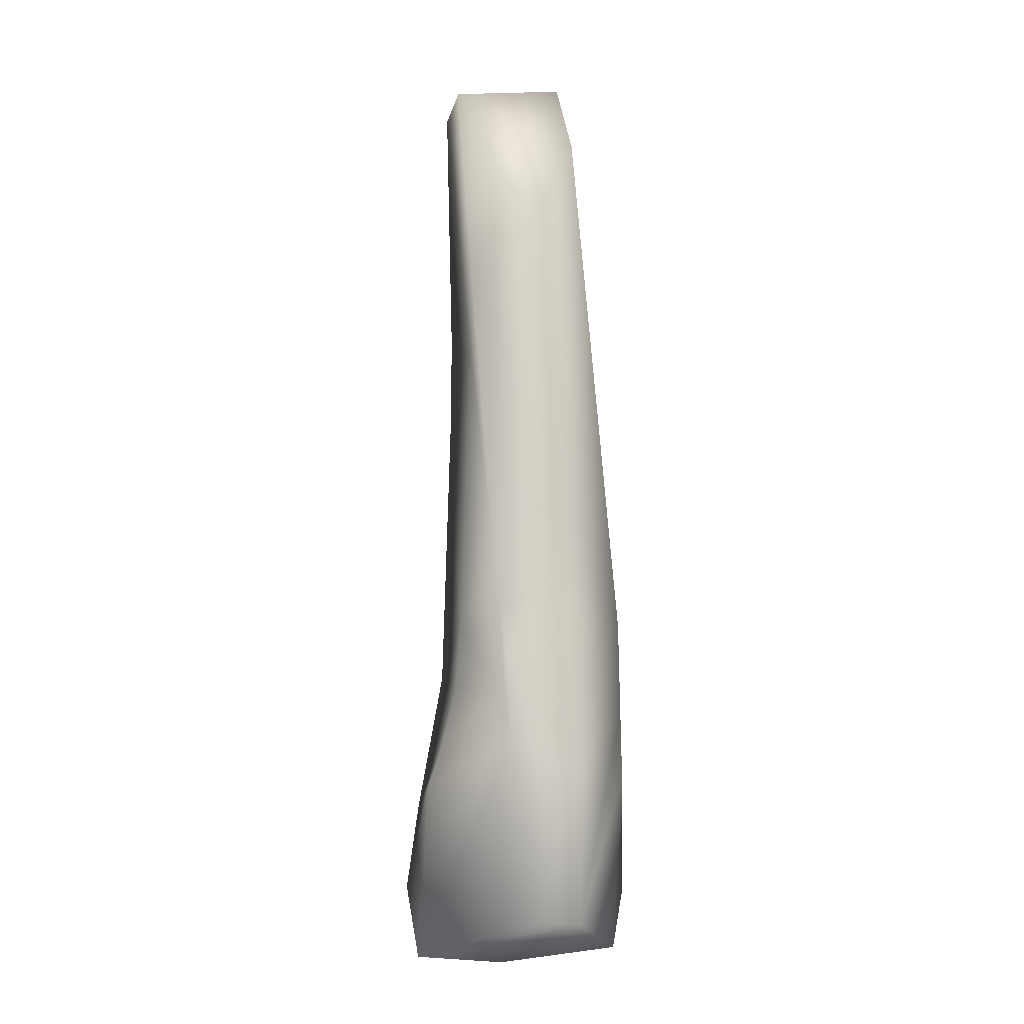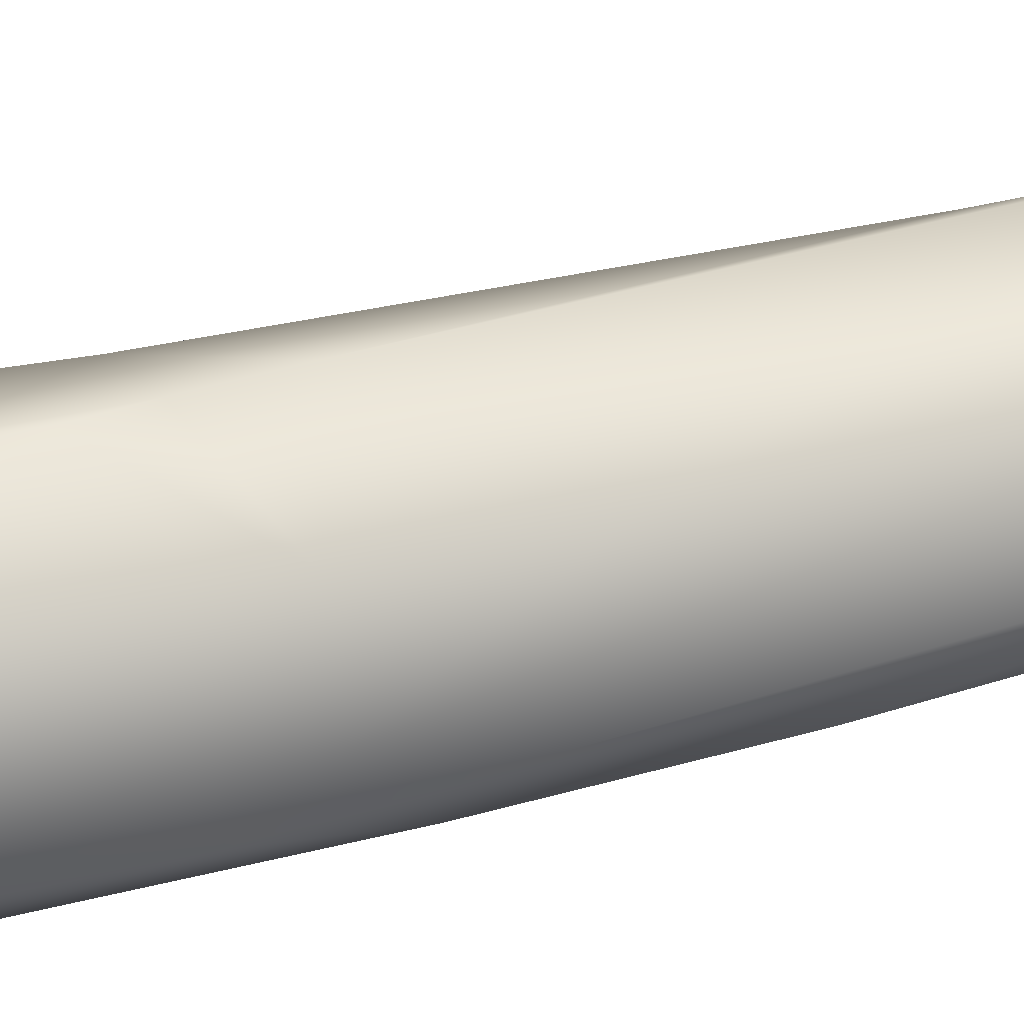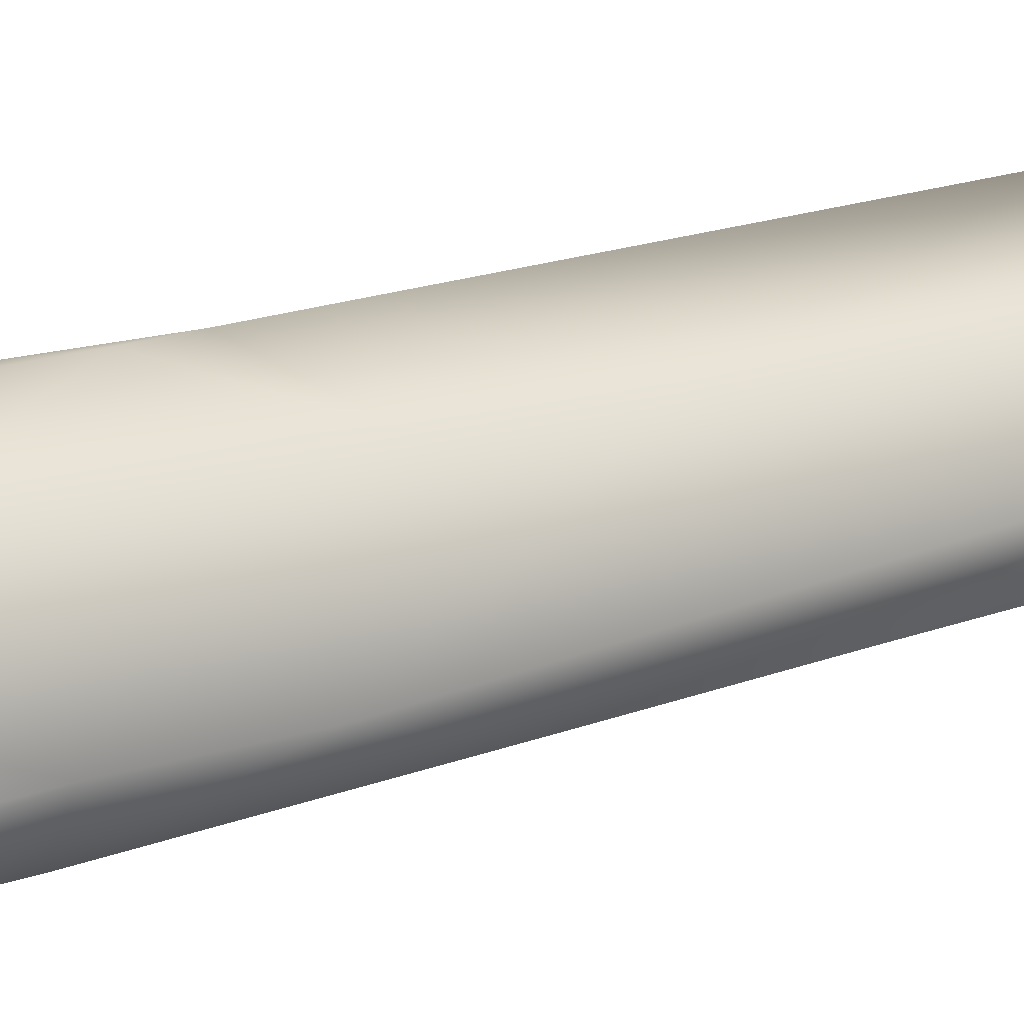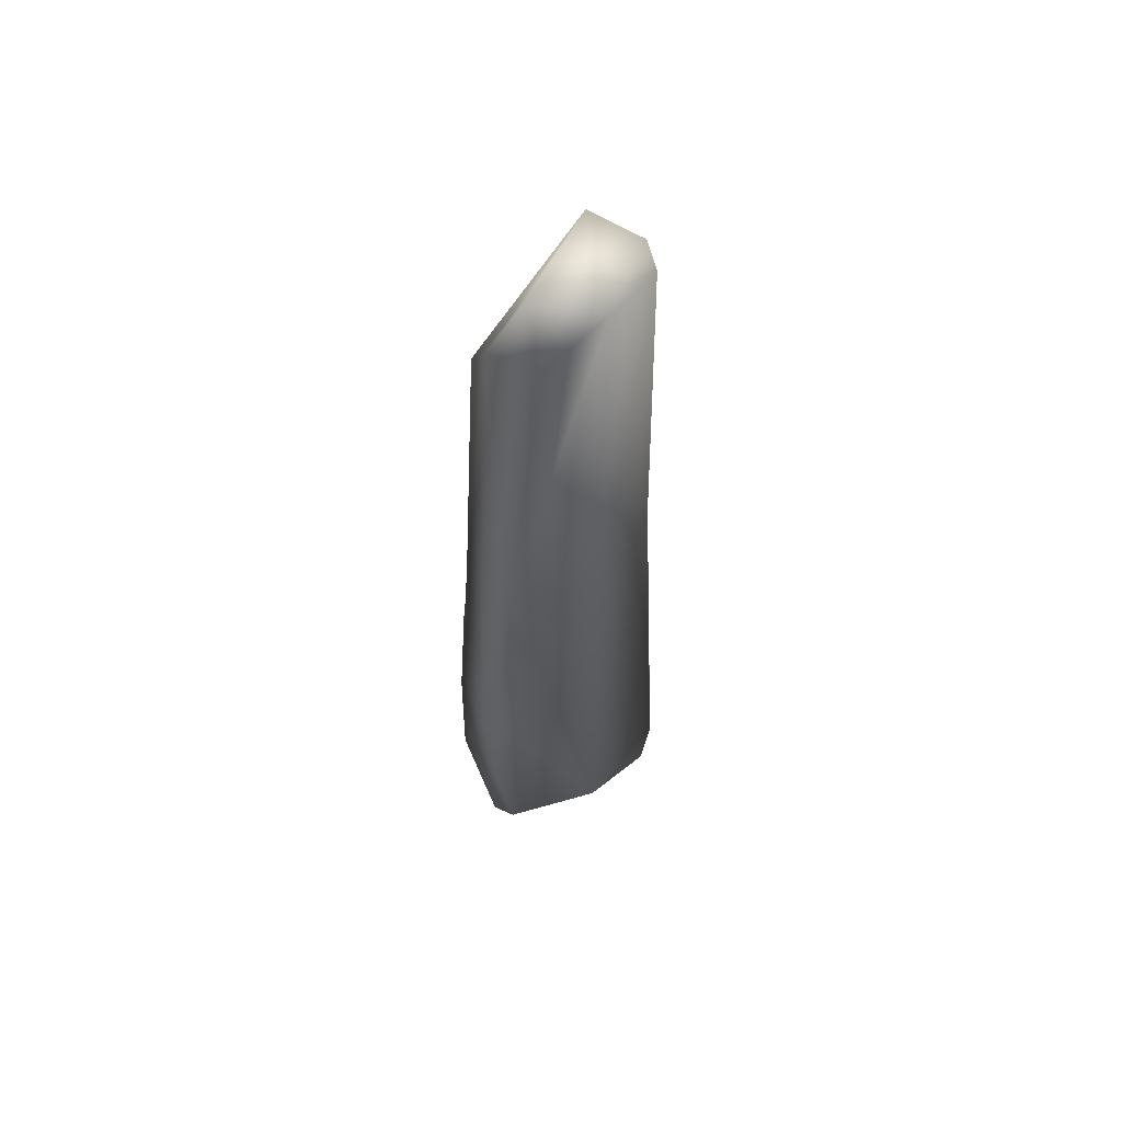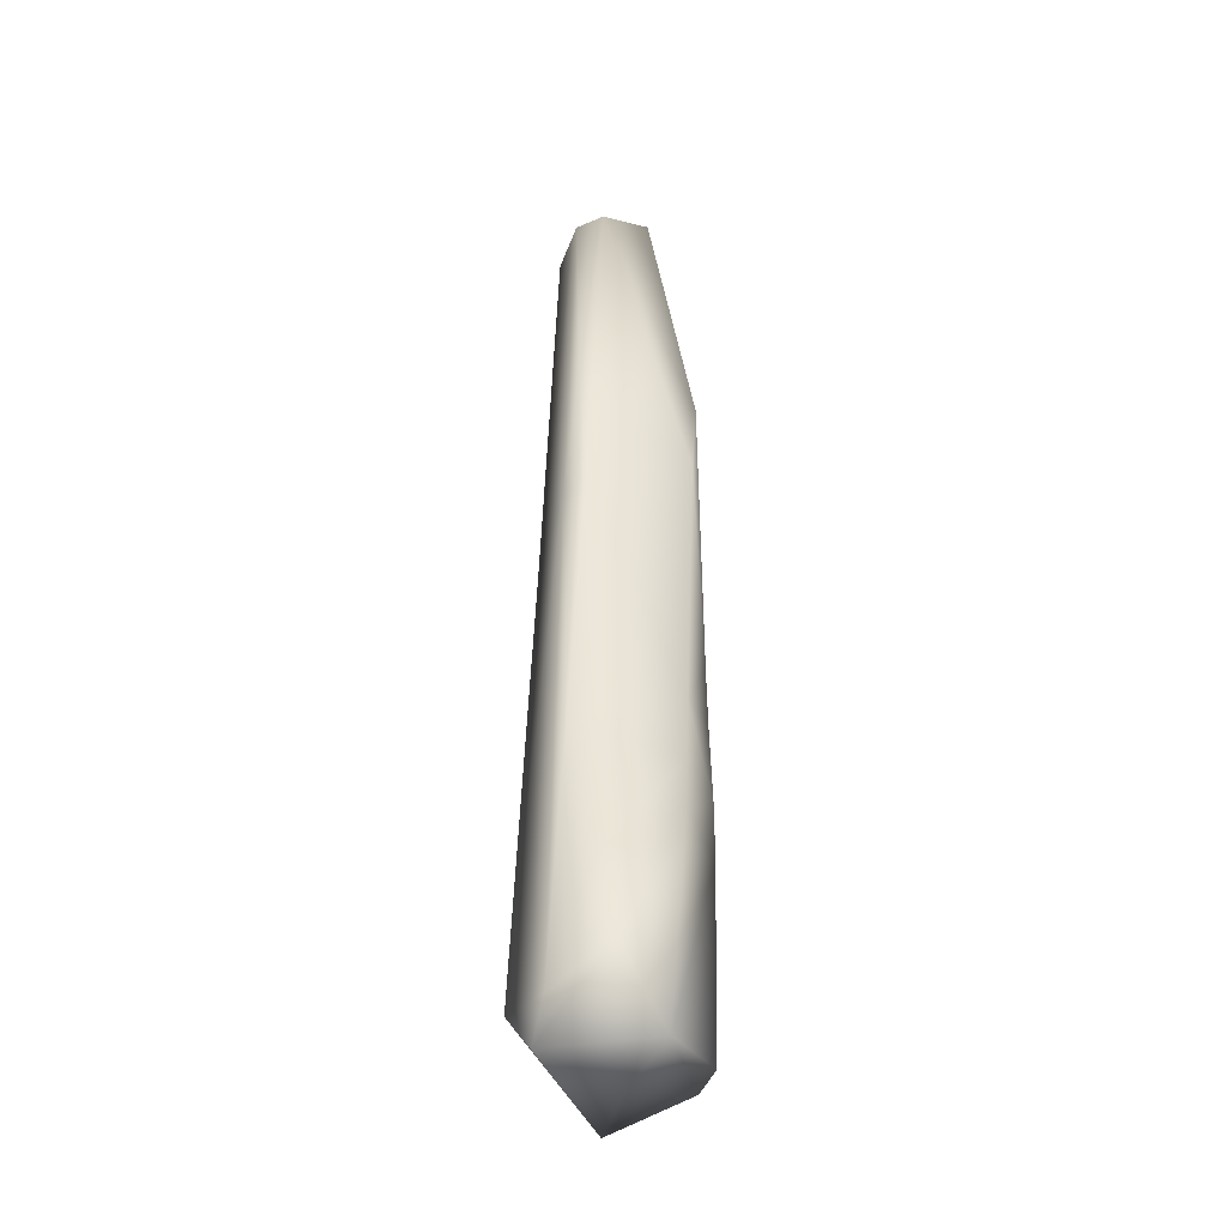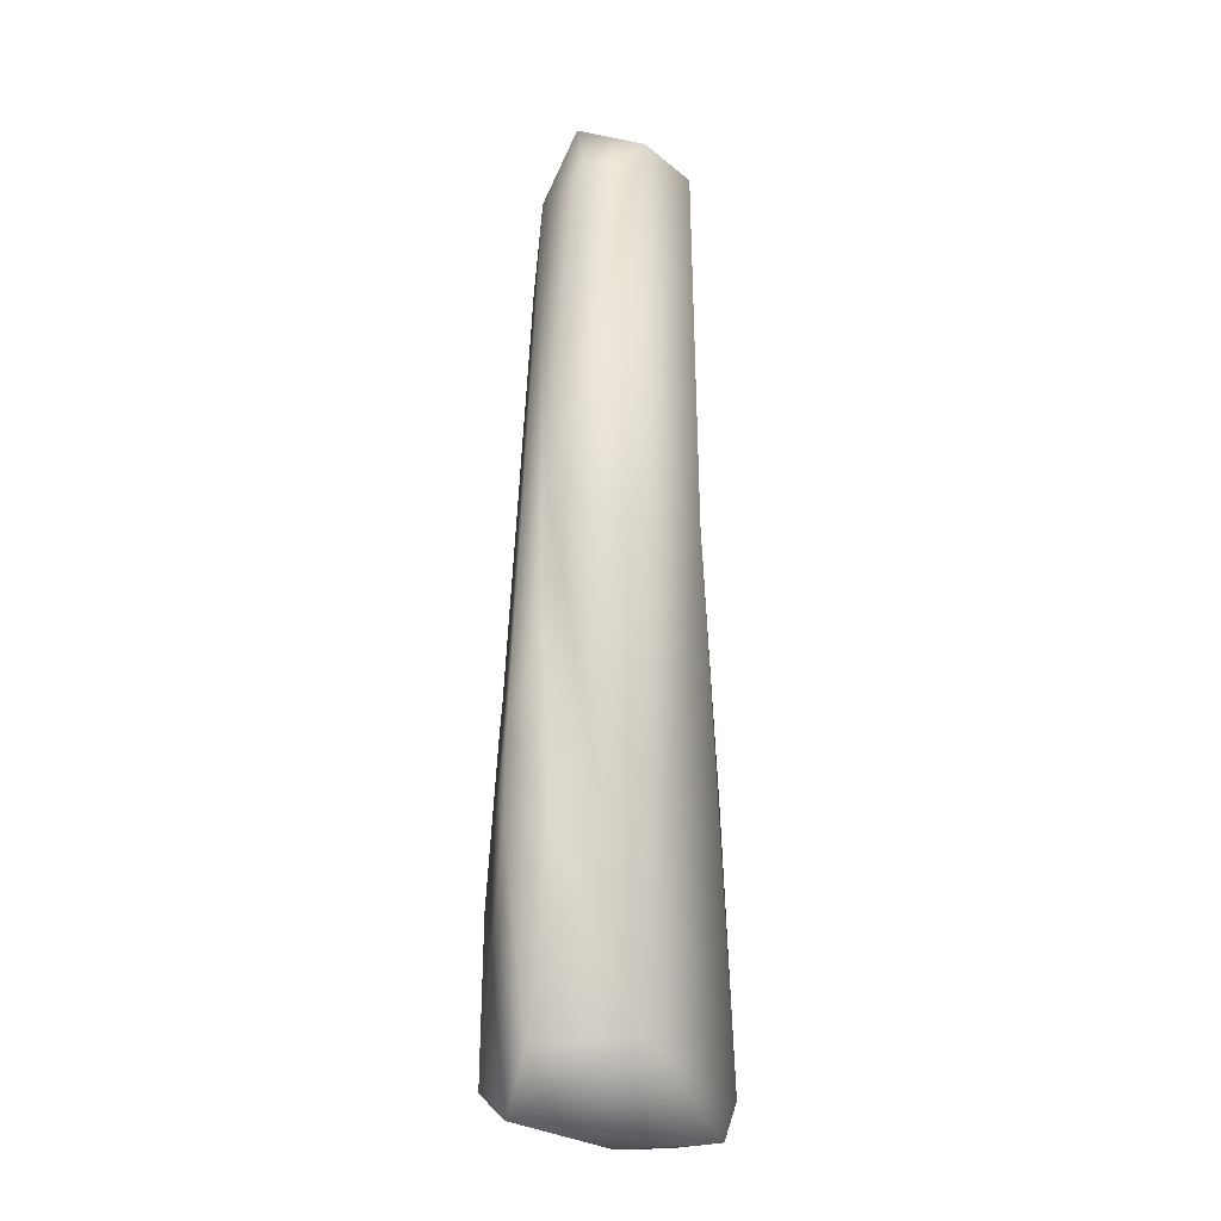
<metadata>
{"format":"obj","ext":"obj","renderer":"f3d","projection":"perspective","resolution":1024,"background":"white","views":[{"elev":-7.5,"azim":13.2,"up":"+Y"},{"elev":43.2,"azim":75.5,"up":"+Z"},{"elev":19.1,"azim":59.5,"up":"+Z"},{"elev":60.5,"azim":140.3,"up":"+Y"},{"elev":-38.7,"azim":-91.7,"up":"+Y"},{"elev":-18.8,"azim":147.1,"up":"+Y"}]}
</metadata>
<code>
o Crystal_30_low
v 0.1126 0.5495 0.09577
v 0.1279 0.2933 0.1015
v 0.1719 0.5295 -0.02839
v -0.1162 0.8578 -0.08557
v -0.00027 0.8217 -0.1187
v 0.03116 0.1006 -0.147
v -0.1232 -0.02371 -0.1095
v 0.1608 -0.00273 -0.02013
v 0.1373 0.382 -0.0877
v 0.1424 0.6527 -0.07065
v -0.05244 0.9802 0.1077
v -0.1307 0.8811 -0.05209
v -0.07308 0.5297 0.08951
v -0.02423 -0.02982 0.003704
v 0.1302 0.04498 0.105
v -0.1534 -0.01857 0.05367
v -0.0471 1.099 0.116
v -0.006473 0.6265 0.1212
v 0.104 0.7645 0.08353
v 0.1332 0.8639 -0.06327
v -0.01418 1.456 -0.09765
v -0.09346 1.467 0.0436
v 0.06778 1.486 -0.03329
v -0.1336 1.444 -0.02936
v -0.1146 1.438 -0.07212
v -0.1176 1.091 -0.06345
v 0.01263 0.4889 0.125
v 0.02446 0.3325 0.1282
v 0.0676 0.04952 0.1244
v -0.08264 0.4236 0.08549
v -0.1501 0.4455 -0.07453
v -0.1795 0.2241 -0.03243
v 0.1026 1.367 0.00875
v 0.07467 1.253 0.07931
v -0.1552 0.03345 -0.09583
v -0.1934 0.08982 -0.01227
v 0.1663 0.08706 -0.08296
v 0.1761 0.2741 -0.03281
v -0.1272 1.036 -0.04447
v 0.01371 1.269 0.09316
v -0.1297 0.265 0.07661
v 0.06829 1.381 -0.0686
v -0.1057 0.3317 0.08154
v 0.009192 0.4135 0.1272
v 0.003652 0.5456 0.1232
v 0.1112 0.5993 0.09016
v 0.1747 0.3839 -0.02792
g Crystal_30_low_Crystal_30_low_Default_OBJ.059
f 1 2 3
f 4 5 6
f 7 6 8
f 9 6 10
f 11 12 13
f 14 15 16
f 17 18 19
f 20 6 5
f 21 22 23
f 24 25 26
f 1 27 2
f 28 16 29
f 30 31 32
f 7 14 16
f 33 19 3
f 33 22 34
f 7 35 6
f 36 35 7
f 37 8 6
f 38 15 8
f 21 24 22
f 11 39 12
f 34 22 40
f 24 17 22
f 37 38 8
f 9 10 3
f 36 7 16
f 41 36 16
f 11 13 18
f 28 41 16
f 3 10 33
f 23 22 33
f 20 42 33
f 21 42 20
f 43 30 32
f 44 30 43
f 34 17 19
f 34 19 33
f 44 45 13
f 46 45 27
f 31 35 32
f 4 6 35
f 2 15 47
f 28 29 2
f 12 39 26
f 4 35 31
f 29 15 2
f 29 16 15
f 11 17 24
f 17 11 18
f 14 8 15
f 14 7 8
f 13 30 44
f 13 31 30
f 47 3 2
f 9 3 47
f 12 4 31
f 13 12 31
f 19 46 3
f 19 18 46
f 25 5 4
f 21 25 24
f 46 1 3
f 1 46 27
f 21 20 5
f 5 25 21
f 28 2 27
f 44 43 28
f 6 20 10
f 10 20 33
f 43 32 41
f 28 43 41
f 11 24 39
f 39 24 26
f 9 47 37
f 6 9 37
f 27 44 28
f 27 45 44
f 21 23 42
f 33 42 23
f 26 25 4
f 12 26 4
f 46 18 45
f 45 18 13
f 37 47 38
f 47 15 38
f 36 41 32
f 36 32 35
f 40 22 17
f 40 17 34

</code>
